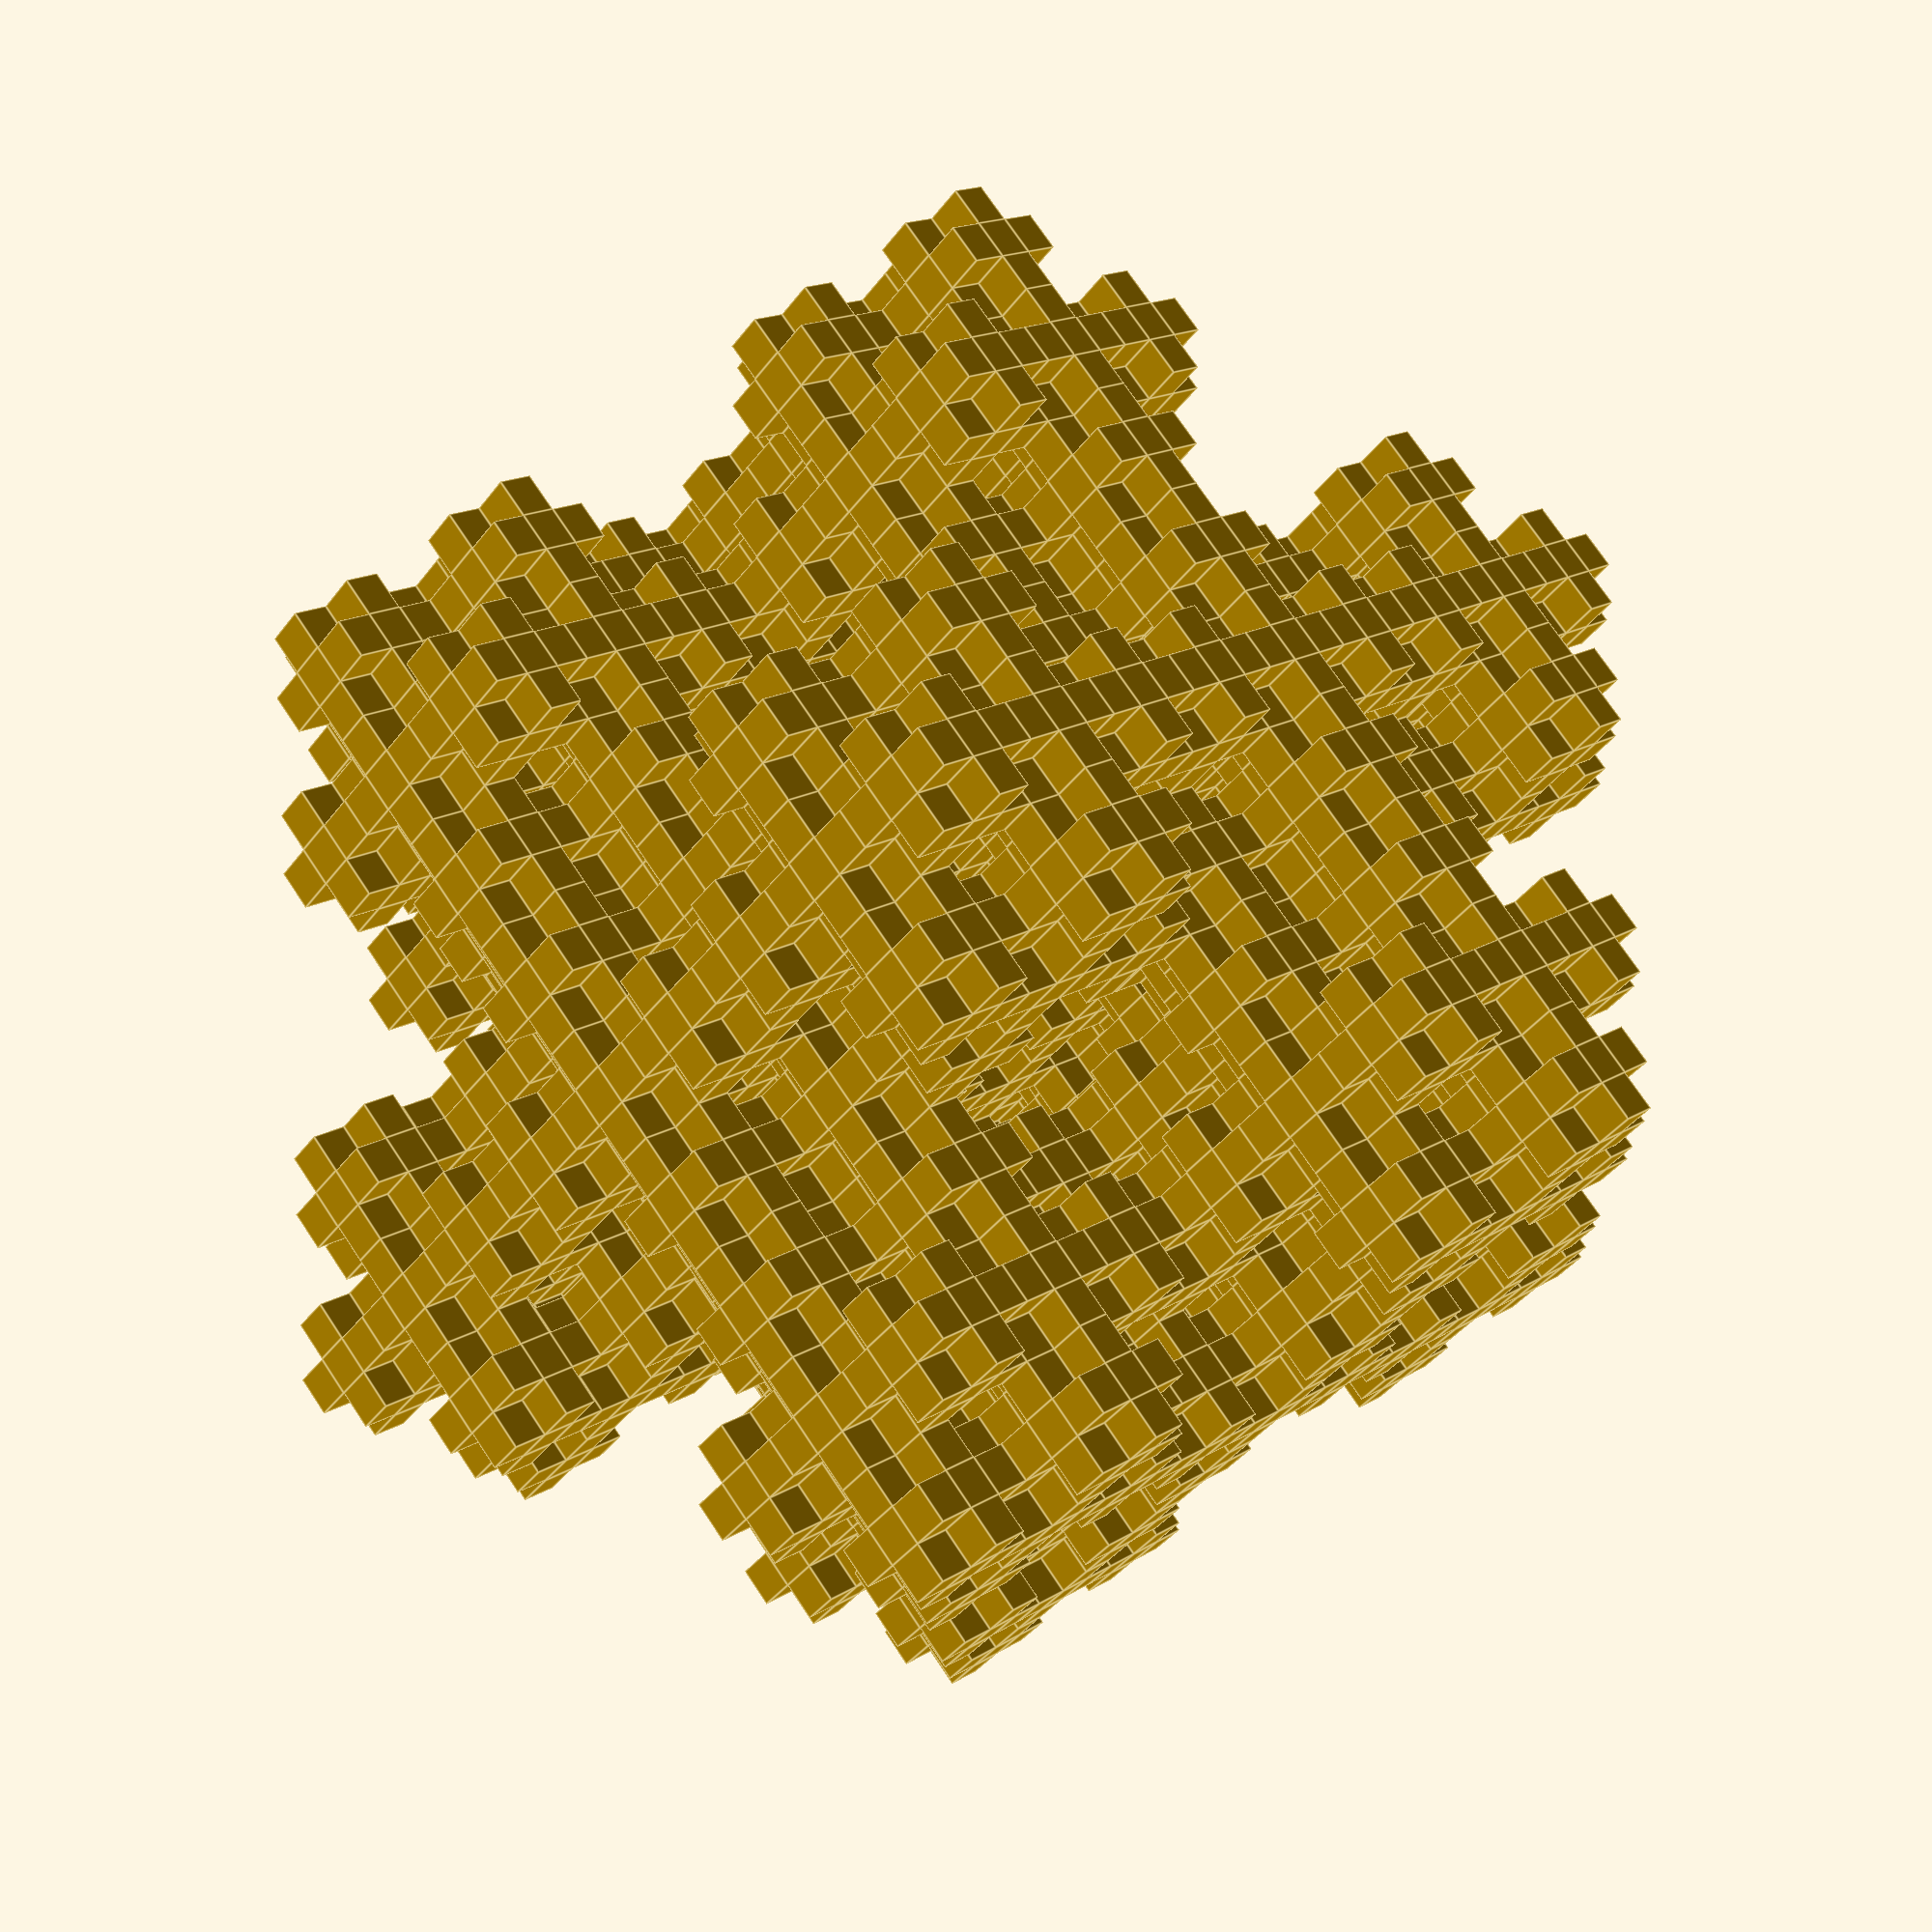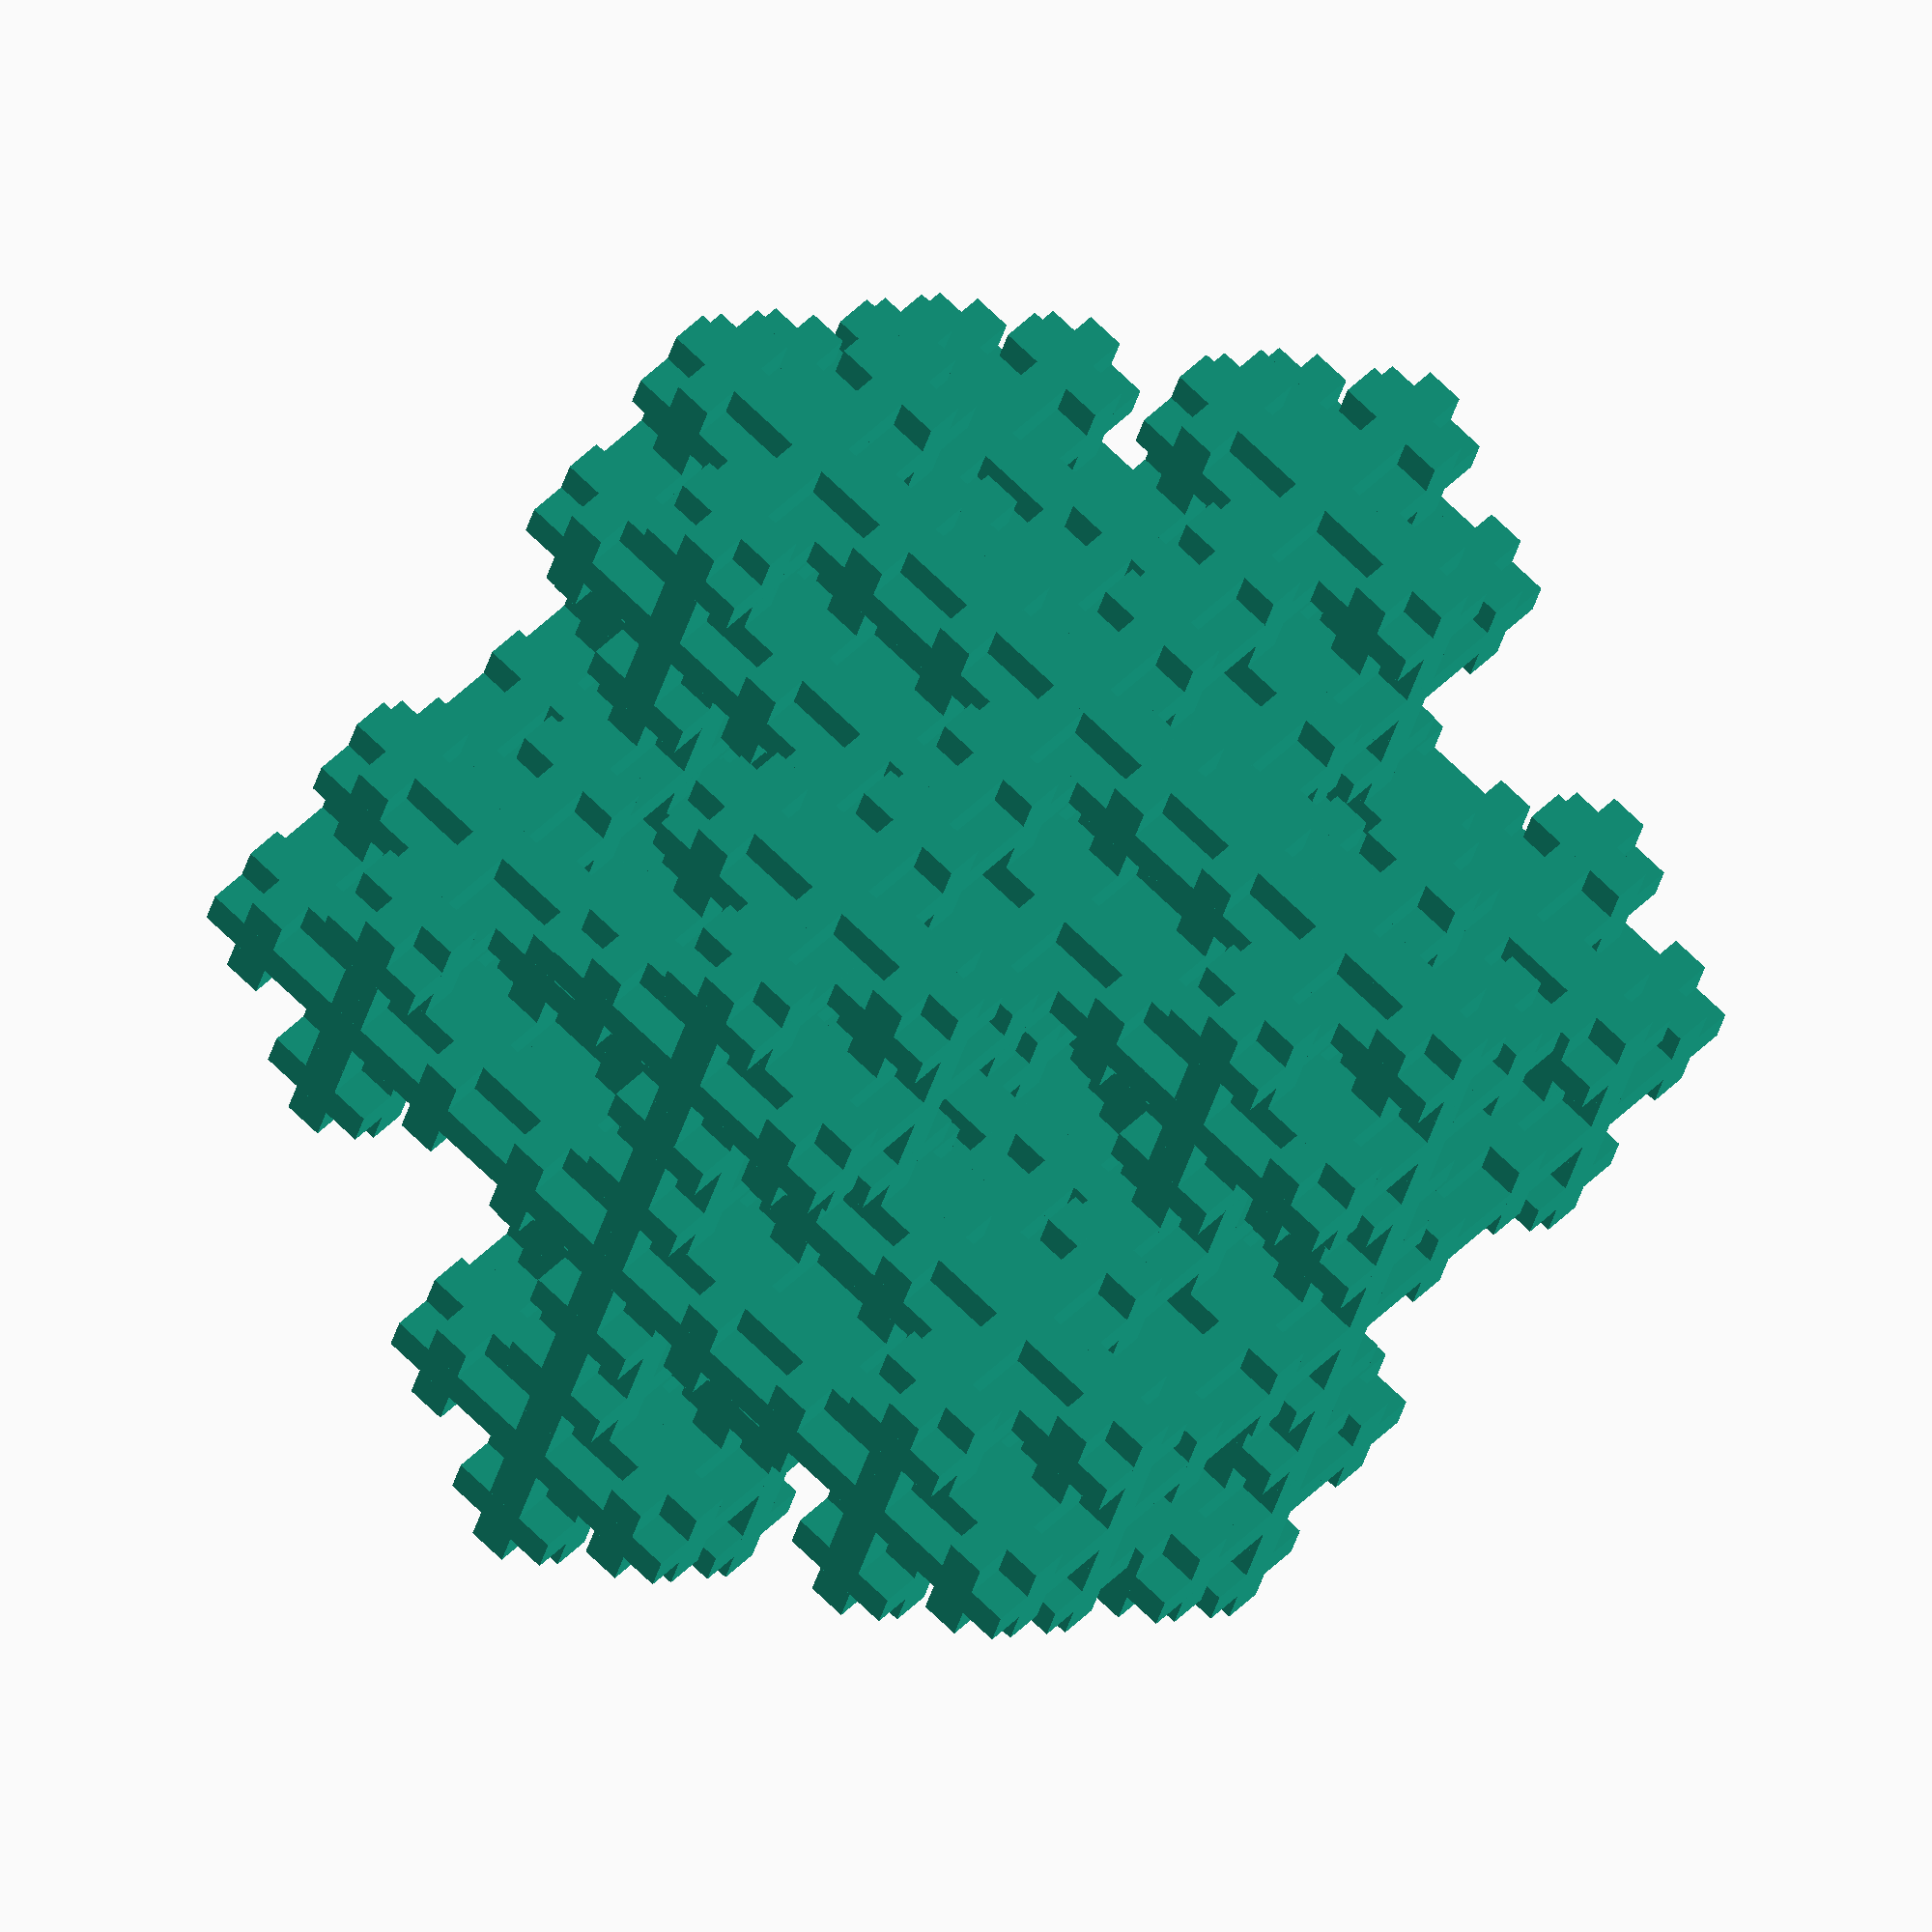
<openscad>
// koch 3d recursive

// Size of edge
D=40;
// Max edge length -> level of detail depending on build size
MAXSIDE = 1;
// Max fractal depth (number of iterations)
n=4;

// rotate([45, 45, 0])
translate([-D/6, -D/6, -D/6])
koch_3D(side=D,maxside=MAXSIDE,level=n);


module koch_3D(side=1,maxside=1,level=1) {
   l=side/3;
   if ((level == 0) || (l < maxside)) {
      cube([side,side,side],center="true");
   } else {
      for (i=[-1:1], j=[-1:1], k=[-1:1])
        if ((i==0 || j==0 || k==0) && !(i==0 && j==0 && k==0)) {
           translate([i*l,j*l,k*l]) 
              koch_3D(side=l,maxside=maxside,level=level-1);
        }
   }
}
</openscad>
<views>
elev=344.0 azim=135.2 roll=37.9 proj=p view=edges
elev=108.4 azim=107.8 roll=225.9 proj=o view=solid
</views>
